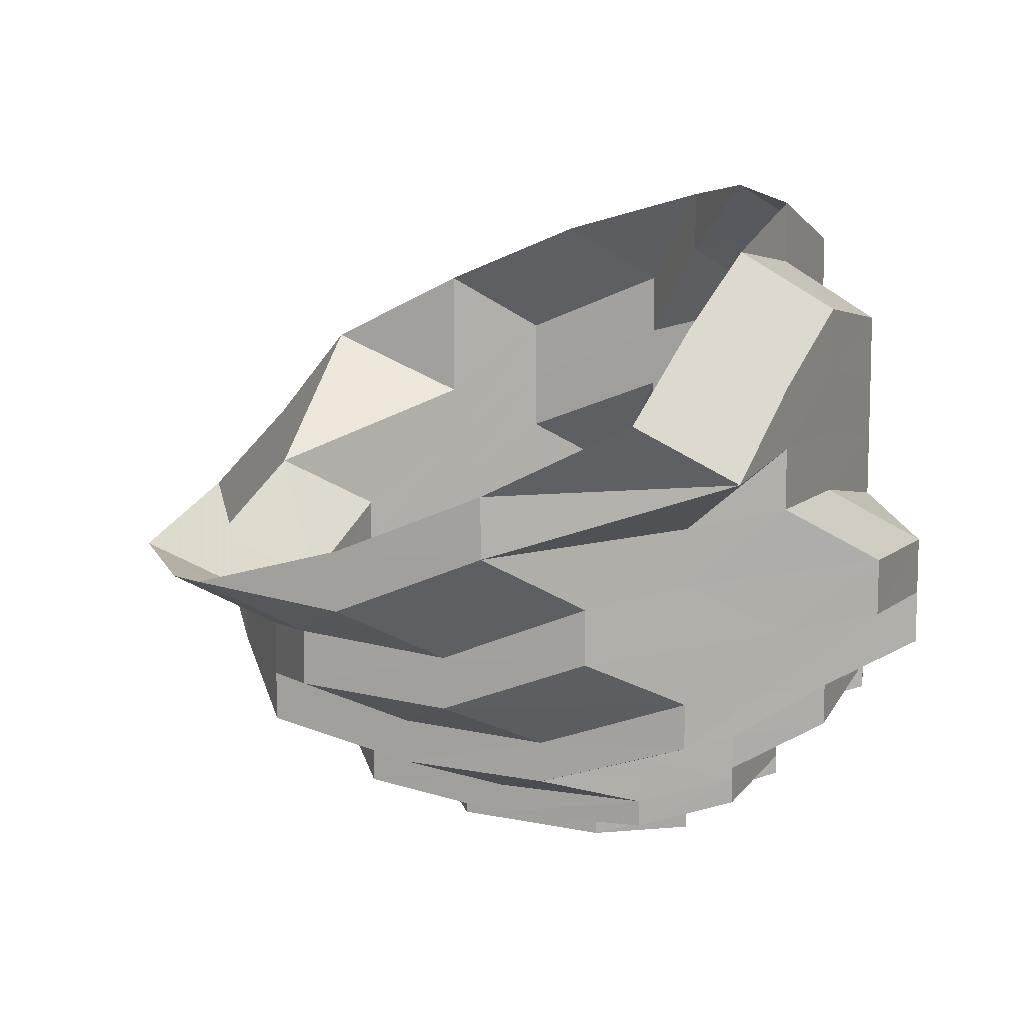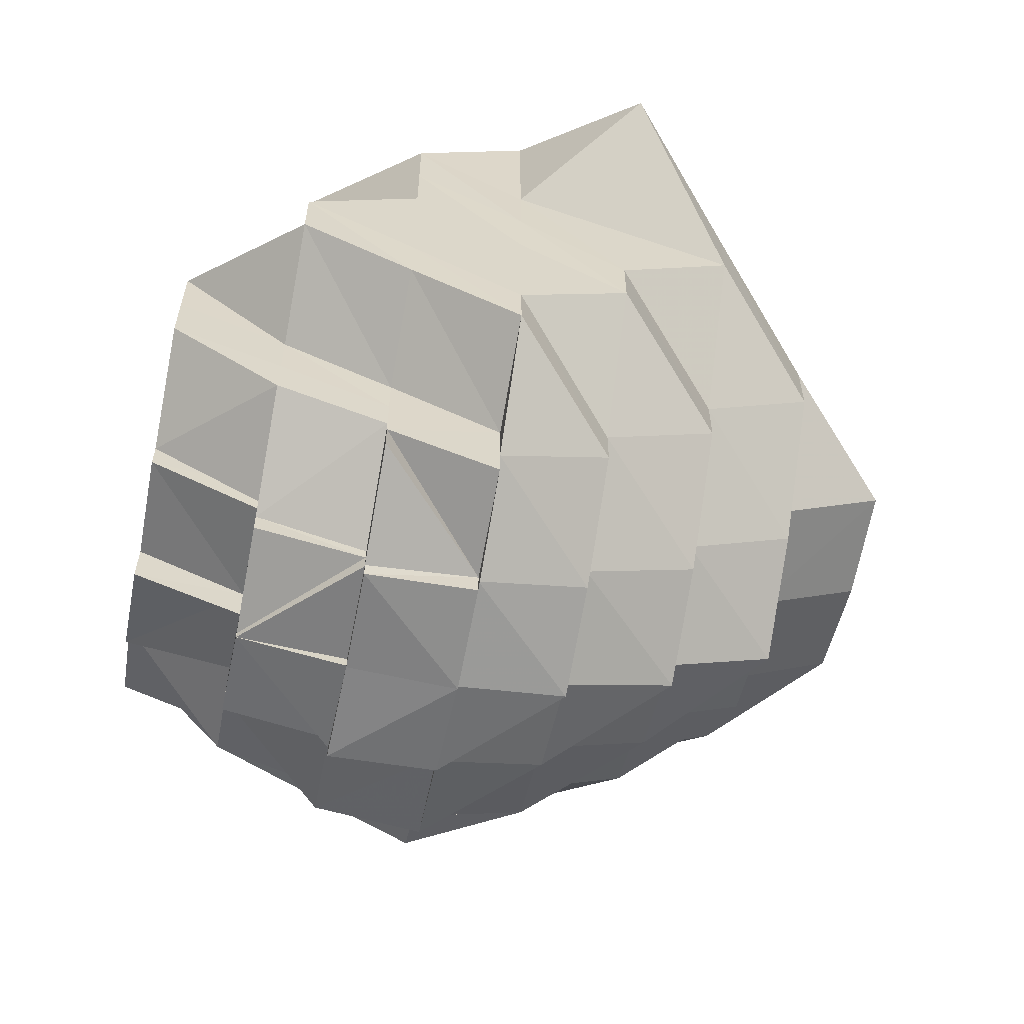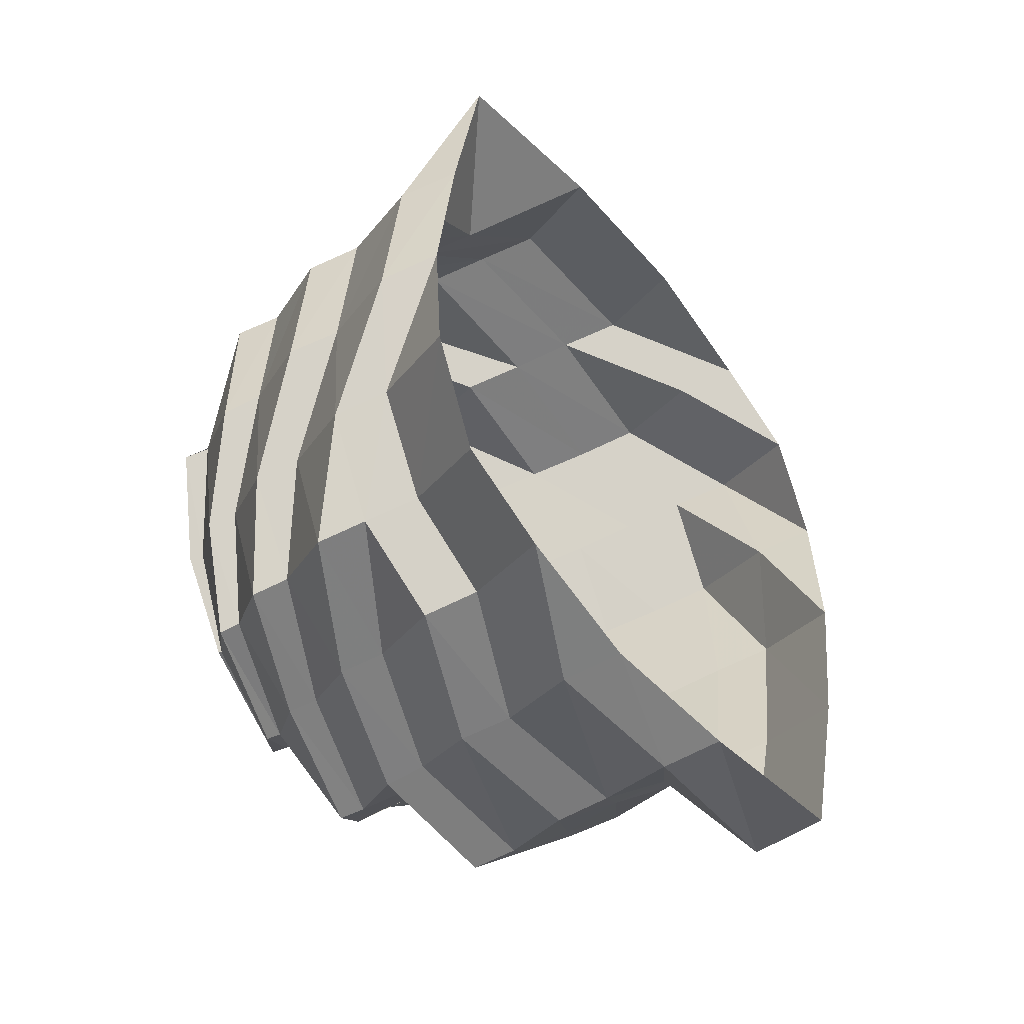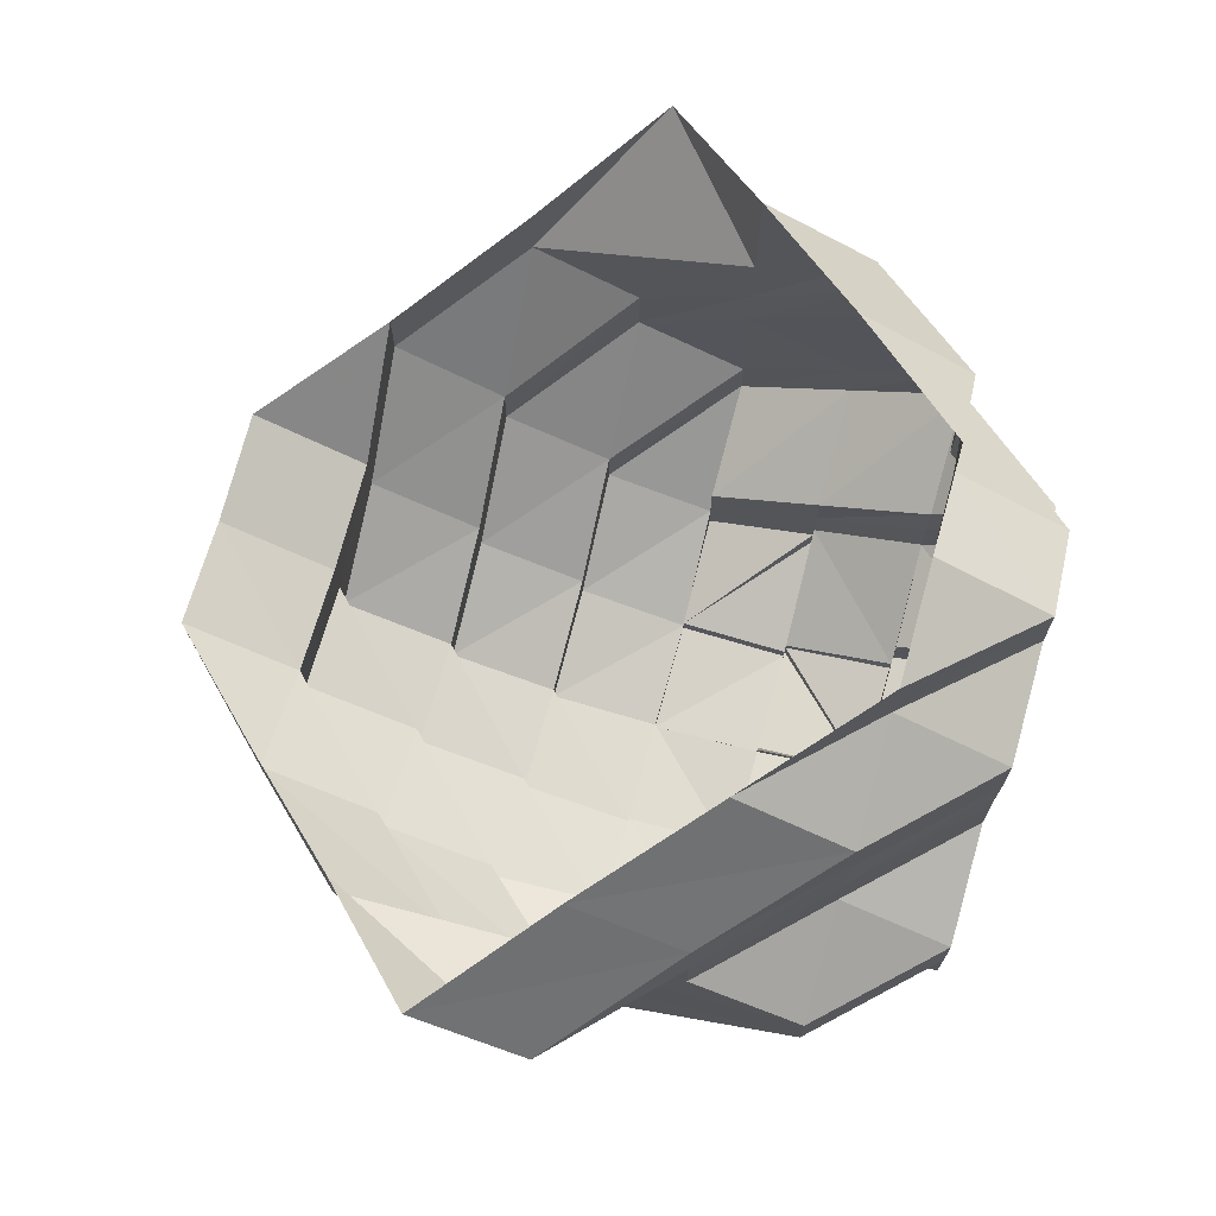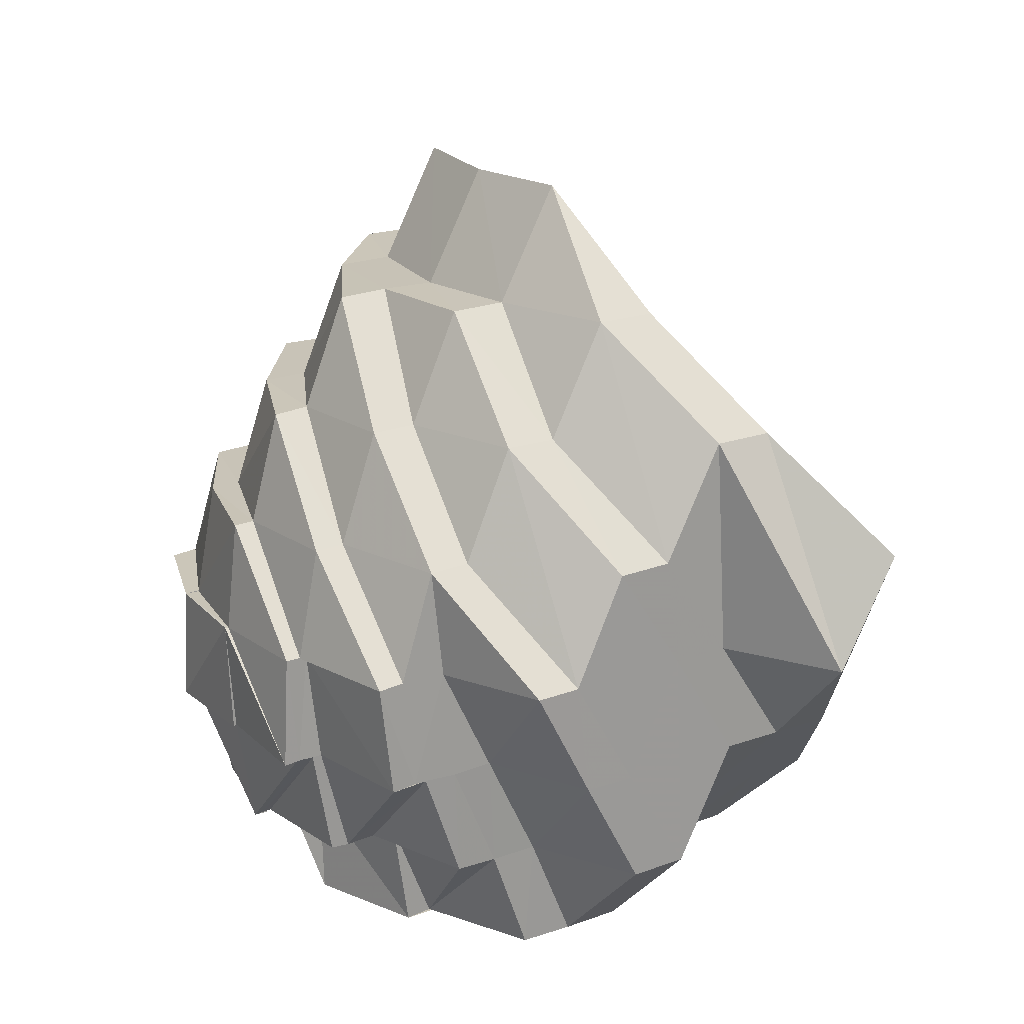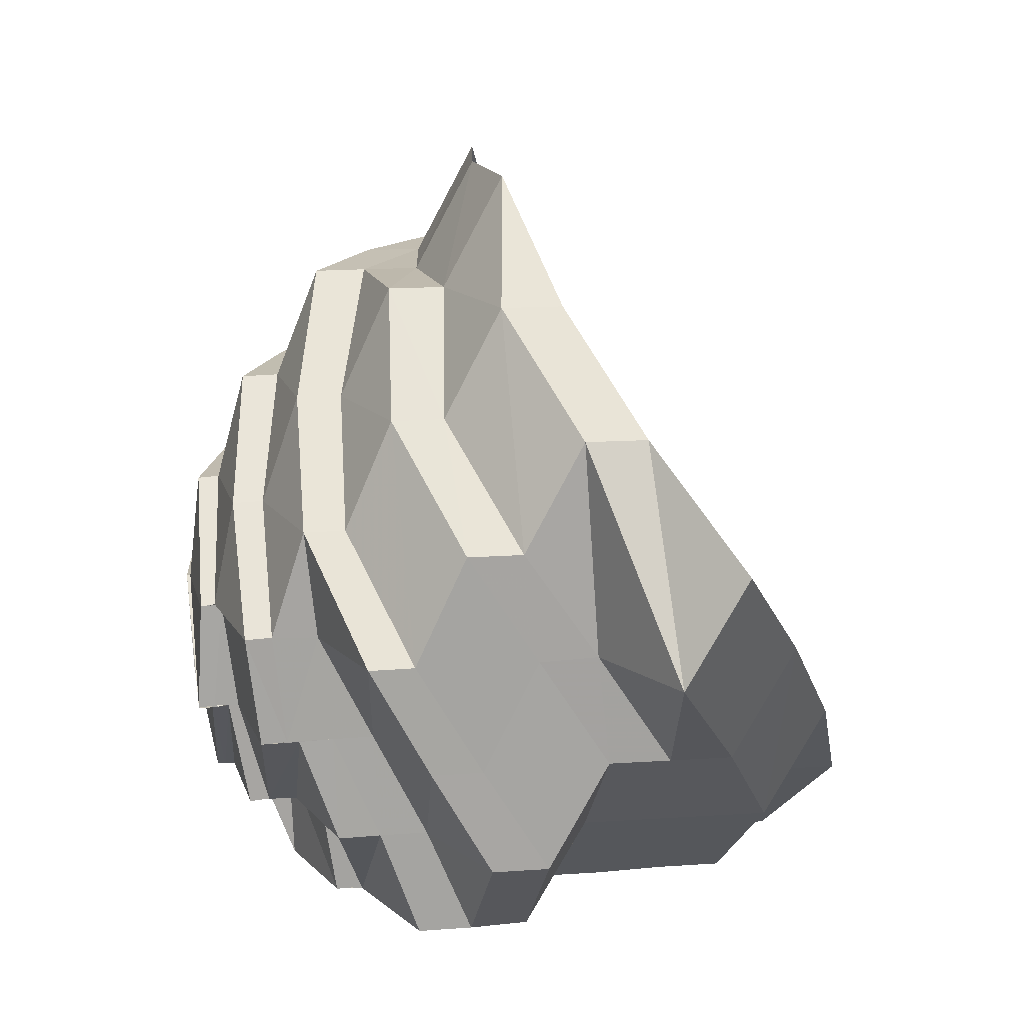
<metadata>
{"format":"obj","ext":"obj","renderer":"f3d","projection":"perspective","resolution":1024,"background":"white","views":[{"elev":10.2,"azim":-111.8,"up":"+Z"},{"elev":-59.5,"azim":78.8,"up":"+Z"},{"elev":78.0,"azim":-114.1,"up":"+Y"},{"elev":71.9,"azim":-74.7,"up":"+Z"},{"elev":20.2,"azim":-124.0,"up":"+Y"},{"elev":16.5,"azim":-98.8,"up":"+Y"}]}
</metadata>
<code>
o 4213
v 2226 1856 9.88
v 2226 1856 9.873
v 2226 1856 9.875
v 2226 1856 9.867
v 2226 1856 9.868
v 2226 1856 9.875
v 2226 1856 9.862
v 2226 1856 9.864
v 2226 1856 9.869
v 2226 1856 9.858
v 2226 1856 9.862
v 2226 1856 9.862
v 2226 1856 9.857
v 2226 1856 9.857
v 2226 1856 9.864
v 2226 1856 9.853
v 2226 1856 9.858
v 2226 1856 9.867
v 2226 1856 9.852
v 2226 1856 9.862
v 2226 1856 9.873
v 2226 1856 9.853
v 2226 1856 9.868
v 2226 1856 9.88
v 2226 1856 9.857
v 2226 1856 9.875
v 2226 1856 9.887
v 2226 1856 9.862
v 2226 1856 9.882
v 2226 1856 9.893
v 2226 1856 9.869
v 2226 1856 9.887
v 2226 1856 9.897
v 2226 1856 9.876
v 2226 1856 9.891
v 2226 1856 9.898
v 2226 1856 9.882
v 2226 1856 9.893
v 2226 1856 9.897
v 2226 1856 9.885
v 2226 1856 9.891
v 2226 1856 9.893
v 2226 1856 9.887
v 2226 1856 9.887
v 2226 1856 9.887
v 2226 1856 9.885
v 2226 1856 9.882
v 2226 1856 9.88
v 2226 1856 9.88
v 2226 1856 9.875
v 2226 1856 9.882
v 2226 1856 9.876
v 2226 1856 9.876
v 2226 1856 9.87
v 2226 1856 9.879
v 2226 1856 9.881
v 2226 1856 9.864
v 2226 1856 9.879
v 2226 1856 9.874
v 2226 1856 9.876
v 2226 1856 9.873
v 2226 1856 9.87
v 2226 1856 9.864
v 2226 1856 9.867
v 2226 1856 9.865
v 2226 1856 9.86
v 2226 1856 9.864
v 2226 1856 9.859
v 2226 1856 9.865
v 2226 1856 9.87
v 2226 1856 9.862
v 2226 1856 9.854
v 2226 1856 9.864
v 2226 1856 9.859
v 2226 1856 9.854
v 2226 1856 9.857
v 2226 1856 9.853
v 2226 1856 9.849
v 2226 1856 9.865
v 2226 1856 9.86
v 2226 1856 9.844
v 2226 1856 9.845
v 2226 1856 9.841
v 2226 1856 9.849
v 2226 1856 9.838
v 2226 1856 9.842
v 2226 1856 9.85
v 2226 1856 9.842
v 2226 1856 9.86
v 2226 1856 9.855
v 2226 1856 9.846
v 2226 1856 9.86
v 2226 1856 9.864
v 2226 1856 9.864
v 2226 1856 9.859
v 2226 1856 9.85
v 2226 1856 9.854
v 2226 1856 9.859
v 2226 1856 9.843
v 2226 1856 9.847
v 2226 1856 9.854
v 2226 1856 9.85
v 2226 1856 9.843
v 2226 1856 9.85
v 2226 1856 9.851
v 2226 1856 9.846
v 2226 1856 9.856
v 2226 1856 9.868
v 2226 1856 9.863
v 2226 1856 9.857
v 2226 1856 9.851
v 2226 1856 9.852
v 2226 1856 9.873
v 2226 1856 9.867
v 2226 1856 9.87
v 2226 1856 9.862
v 2226 1856 9.864
v 2226 1856 9.865
v 2226 1856 9.859
v 2226 1856 9.856
v 2226 1856 9.859
v 2226 1856 9.854
v 2226 1856 9.851
v 2226 1856 9.847
v 2226 1856 9.86
v 2226 1856 9.855
v 2226 1856 9.851
v 2226 1856 9.854
v 2226 1856 9.848
v 2226 1856 9.847
v 2226 1856 9.847
v 2226 1856 9.848
v 2226 1856 9.843
v 2226 1856 9.846
v 2226 1856 9.85
v 2226 1856 9.85
v 2226 1856 9.85
v 2226 1856 9.859
v 2226 1856 9.854
v 2226 1856 9.847
v 2226 1856 9.85
v 2226 1856 9.846
v 2226 1856 9.846
v 2226 1856 9.843
v 2226 1856 9.843
v 2226 1856 9.841
v 2226 1856 9.846
v 2226 1856 9.84
v 2226 1856 9.841
v 2226 1856 9.838
v 2226 1856 9.837
v 2226 1856 9.838
v 2226 1856 9.84
v 2226 1856 9.838
v 2226 1856 9.85
v 2226 1856 9.845
v 2226 1856 9.842
v 2226 1856 9.838
v 2226 1856 9.84
v 2226 1856 9.841
v 2226 1856 9.838
v 2226 1856 9.838
v 2226 1856 9.854
v 2226 1856 9.849
v 2226 1856 9.844
v 2226 1856 9.838
v 2226 1856 9.836
v 2226 1856 9.841
v 2226 1856 9.848
v 2226 1856 9.853
v 2226 1856 9.859
v 2226 1856 9.857
v 2226 1856 9.852
v 2226 1856 9.848
v 2226 1856 9.844
v 2226 1856 9.847
v 2226 1856 9.843
v 2226 1856 9.848
v 2226 1856 9.84
v 2226 1856 9.844
v 2226 1856 9.852
v 2226 1856 9.848
v 2226 1856 9.841
v 2226 1856 9.849
v 2226 1856 9.841
v 2226 1856 9.837
v 2226 1856 9.836
v 2226 1856 9.835
v 2226 1856 9.835
v 2226 1856 9.835
v 2226 1856 9.838
v 2226 1856 9.841
v 2226 1856 9.836
v 2226 1856 9.838
v 2226 1856 9.836
v 2226 1856 9.834
v 2226 1856 9.835
v 2226 1856 9.834
v 2226 1856 9.838
v 2226 1856 9.835
v 2226 1856 9.834
v 2226 1856 9.834
v 2226 1856 9.835
v 2226 1856 9.835
v 2226 1856 9.838
v 2226 1856 9.836
v 2226 1856 9.837
v 2226 1856 9.834
v 2226 1856 9.836
v 2226 1856 9.835
v 2226 1856 9.834
v 2226 1856 9.834
v 2226 1856 9.834
v 2226 1856 9.834
v 2226 1856 9.834
v 2226 1856 9.835
v 2226 1856 9.834
v 2226 1856 9.835
v 2226 1856 9.835
v 2226 1856 9.836
v 2226 1856 9.834
v 2226 1856 9.836
v 2226 1856 9.837
v 2226 1856 9.835
v 2226 1856 9.838
v 2226 1856 9.837
v 2226 1856 9.841
v 2226 1856 9.839
v 2226 1856 9.838
v 2226 1856 9.837
v 2226 1856 9.836
v 2226 1856 9.836
v 2226 1856 9.836
v 2226 1856 9.836
v 2226 1856 9.835
v 2226 1856 9.837
v 2226 1856 9.836
v 2226 1856 9.836
v 2226 1856 9.835
v 2226 1856 9.836
v 2226 1856 9.836
v 2226 1856 9.836
v 2226 1856 9.836
v 2226 1856 9.84
v 2226 1856 9.838
v 2226 1856 9.84
v 2226 1856 9.837
v 2226 1856 9.842
v 2226 1856 9.841
v 2226 1856 9.835
v 2226 1856 9.834
v 2226 1856 9.837
v 2226 1856 9.836
v 2226 1856 9.84
v 2226 1856 9.836
v 2226 1856 9.843
v 2226 1856 9.838
v 2226 1856 9.837
v 2226 1856 9.842
v 2226 1856 9.837
v 2226 1856 9.837
v 2226 1856 9.839
v 2226 1856 9.837
v 2226 1856 9.841
v 2226 1856 9.836
v 2226 1856 9.837
v 2226 1856 9.836
v 2226 1856 9.837
v 2226 1856 9.837
v 2226 1856 9.838
v 2226 1856 9.839
v 2226 1856 9.837
v 2226 1856 9.837
v 2226 1856 9.839
v 2226 1856 9.841
v 2226 1856 9.841
v 2226 1856 9.839
v 2226 1856 9.839
v 2226 1856 9.842
v 2226 1856 9.839
v 2226 1856 9.843
v 2226 1856 9.842
v 2226 1856 9.847
v 2226 1856 9.842
v 2226 1856 9.84
v 2226 1856 9.843
v 2226 1856 9.846
v 2226 1856 9.843
v 2226 1856 9.84
v 2226 1856 9.844
v 2226 1856 9.847
v 2226 1856 9.844
v 2226 1856 9.84
v 2226 1856 9.84
v 2226 1856 9.843
v 2226 1856 9.85
v 2226 1856 9.846
v 2226 1856 9.847
v 2226 1856 9.842
v 2226 1856 9.846
v 2226 1856 9.851
v 2226 1856 9.834
v 2226 1856 9.834
v 2226 1856 9.835
v 2226 1856 9.836
v 2226 1856 9.835
v 2226 1856 9.843
v 2226 1856 9.848
v 2226 1856 9.844
v 2226 1856 9.848
v 2226 1856 9.847
v 2226 1856 9.844
v 2226 1856 9.84
v 2226 1856 9.835
v 2226 1856 9.836
v 2226 1856 9.837
v 2226 1856 9.836
v 2226 1856 9.837
f 1 2 3
f 2 4 5
f 6 2 5
f 5 4 7
f 4 8 7
f 6 5 9
f 7 8 10
f 8 11 10
f 5 7 12
f 9 5 12
f 7 10 13
f 12 7 13
f 10 11 14
f 11 15 14
f 13 10 16
f 10 14 16
f 14 15 17
f 15 18 17
f 16 14 19
f 14 17 19
f 17 18 20
f 18 21 20
f 19 17 22
f 17 20 22
f 20 21 23
f 21 24 23
f 22 20 25
f 20 23 25
f 23 24 26
f 24 27 26
f 25 23 28
f 23 26 28
f 26 27 29
f 27 30 29
f 28 26 31
f 26 29 31
f 29 30 32
f 30 33 32
f 31 29 34
f 29 32 34
f 32 33 35
f 33 36 35
f 34 32 37
f 32 35 37
f 35 36 38
f 36 39 38
f 37 35 40
f 35 38 40
f 38 39 41
f 39 42 41
f 40 38 43
f 38 41 43
f 41 42 44
f 42 45 44
f 43 41 46
f 41 44 46
f 44 45 47
f 45 48 47
f 47 49 50
f 44 47 51
f 46 44 51
f 51 47 52
f 47 6 52
f 52 6 9
f 51 52 53
f 52 9 54
f 53 52 54
f 46 51 55
f 55 51 53
f 56 46 55
f 43 46 56
f 54 9 57
f 9 12 57
f 58 43 56
f 40 43 58
f 56 55 59
f 60 40 58
f 37 40 60
f 58 56 61
f 61 56 59
f 60 58 62
f 62 58 61
f 62 61 63
f 63 61 64
f 61 59 64
f 65 62 66
f 66 62 67
f 67 64 68
f 69 60 62
f 70 37 60
f 70 60 69
f 34 37 70
f 68 71 72
f 73 34 70
f 74 70 69
f 73 70 74
f 31 34 73
f 74 69 75
f 76 31 73
f 28 31 76
f 77 73 74
f 76 73 77
f 77 74 78
f 78 74 75
f 75 79 80
f 81 77 78
f 78 75 82
f 83 84 82
f 85 82 86
f 82 75 87
f 82 87 88
f 75 89 87
f 87 89 90
f 87 90 91
f 92 93 90
f 90 94 95
f 91 90 96
f 96 95 97
f 90 98 96
f 91 96 99
f 99 96 100
f 96 101 100
f 100 102 103
f 100 101 104
f 104 105 106
f 101 107 104
f 101 71 107
f 98 64 71
f 64 108 71
f 64 59 108
f 71 109 107
f 71 108 109
f 107 109 110
f 107 110 111
f 111 110 112
f 59 113 108
f 59 55 113
f 55 53 113
f 108 113 114
f 108 114 109
f 113 53 115
f 113 115 114
f 53 54 115
f 109 114 116
f 109 116 110
f 114 115 117
f 114 117 116
f 115 54 118
f 115 118 117
f 54 57 118
f 116 117 119
f 110 116 120
f 116 119 120
f 110 120 112
f 120 121 122
f 123 112 124
f 117 125 119
f 117 118 125
f 119 125 126
f 112 120 127
f 120 128 127
f 112 127 129
f 130 112 129
f 129 127 131
f 130 132 133
f 131 134 133
f 131 135 134
f 127 128 136
f 128 137 136
f 128 126 137
f 138 126 139
f 136 137 140
f 141 140 142
f 143 140 144
f 140 145 144
f 144 145 146
f 140 147 145
f 137 147 140
f 145 148 146
f 149 148 150
f 148 151 152
f 153 154 151
f 137 155 147
f 126 155 137
f 155 156 147
f 147 156 157
f 157 158 159
f 156 160 157
f 157 160 161
f 160 162 161
f 126 163 155
f 125 163 126
f 155 164 156
f 163 164 155
f 156 165 160
f 164 165 156
f 166 162 167
f 165 168 160
f 160 168 162
f 164 169 165
f 163 170 164
f 170 169 164
f 125 171 163
f 171 170 163
f 118 171 125
f 118 57 171
f 57 172 171
f 171 172 170
f 57 12 172
f 12 13 172
f 172 173 170
f 172 13 173
f 170 173 169
f 13 16 173
f 173 16 174
f 173 174 169
f 16 19 174
f 169 174 175
f 169 175 165
f 165 175 168
f 174 19 176
f 174 176 175
f 19 22 176
f 175 177 168
f 175 176 177
f 176 22 178
f 176 178 177
f 22 25 178
f 168 177 179
f 168 179 162
f 177 178 180
f 177 180 179
f 178 25 181
f 178 181 180
f 25 28 181
f 181 28 76
f 181 76 182
f 180 181 182
f 182 76 77
f 182 77 81
f 180 182 183
f 183 182 81
f 179 180 183
f 81 184 185
f 162 179 186
f 179 183 186
f 162 186 187
f 187 188 189
f 187 186 190
f 183 81 191
f 186 183 191
f 186 191 190
f 191 81 192
f 190 191 193
f 191 192 193
f 193 192 194
f 190 195 196
f 197 196 198
f 193 199 200
f 201 200 202
f 203 204 201
f 205 206 207
f 208 209 210
f 211 208 212
f 212 213 214
f 215 216 213
f 211 217 218
f 219 217 214
f 220 221 218
f 222 189 221
f 223 224 222
f 225 226 222
f 227 225 228
f 228 229 230
f 219 231 232
f 233 231 234
f 233 235 236
f 237 238 236
f 237 239 232
f 240 239 241
f 219 242 243
f 242 244 245
f 246 99 245
f 247 248 246
f 245 99 249
f 250 247 251
f 251 252 253
f 252 254 255
f 99 100 249
f 249 100 256
f 250 257 258
f 257 259 260
f 245 249 261
f 261 262 263
f 261 264 262
f 243 261 265
f 265 261 266
f 266 267 265
f 268 267 269
f 270 268 269
f 271 272 270
f 273 274 270
f 274 275 270
f 276 271 277
f 277 278 270
f 270 249 277
f 249 279 277
f 277 279 280
f 279 281 280
f 280 146 277
f 282 283 281
f 284 146 280
f 285 284 280
f 286 287 284
f 288 284 289
f 290 291 288
f 292 286 293
f 294 292 293
f 295 296 297
f 297 298 299
f 300 301 298
f 302 303 304
f 303 305 306
f 307 308 309
f 310 311 309
f 307 312 313
f 314 315 316
f 315 317 318

</code>
